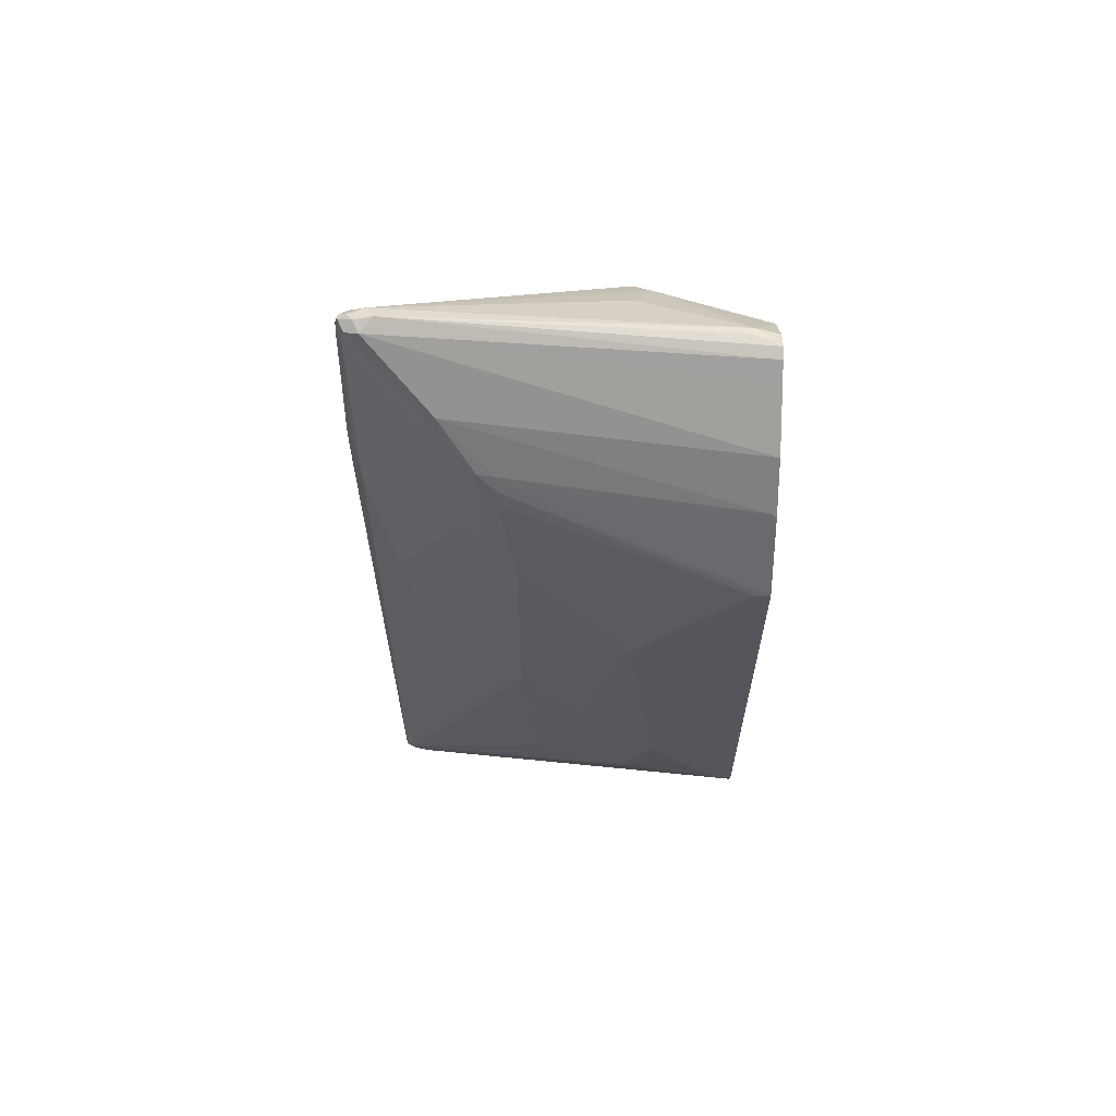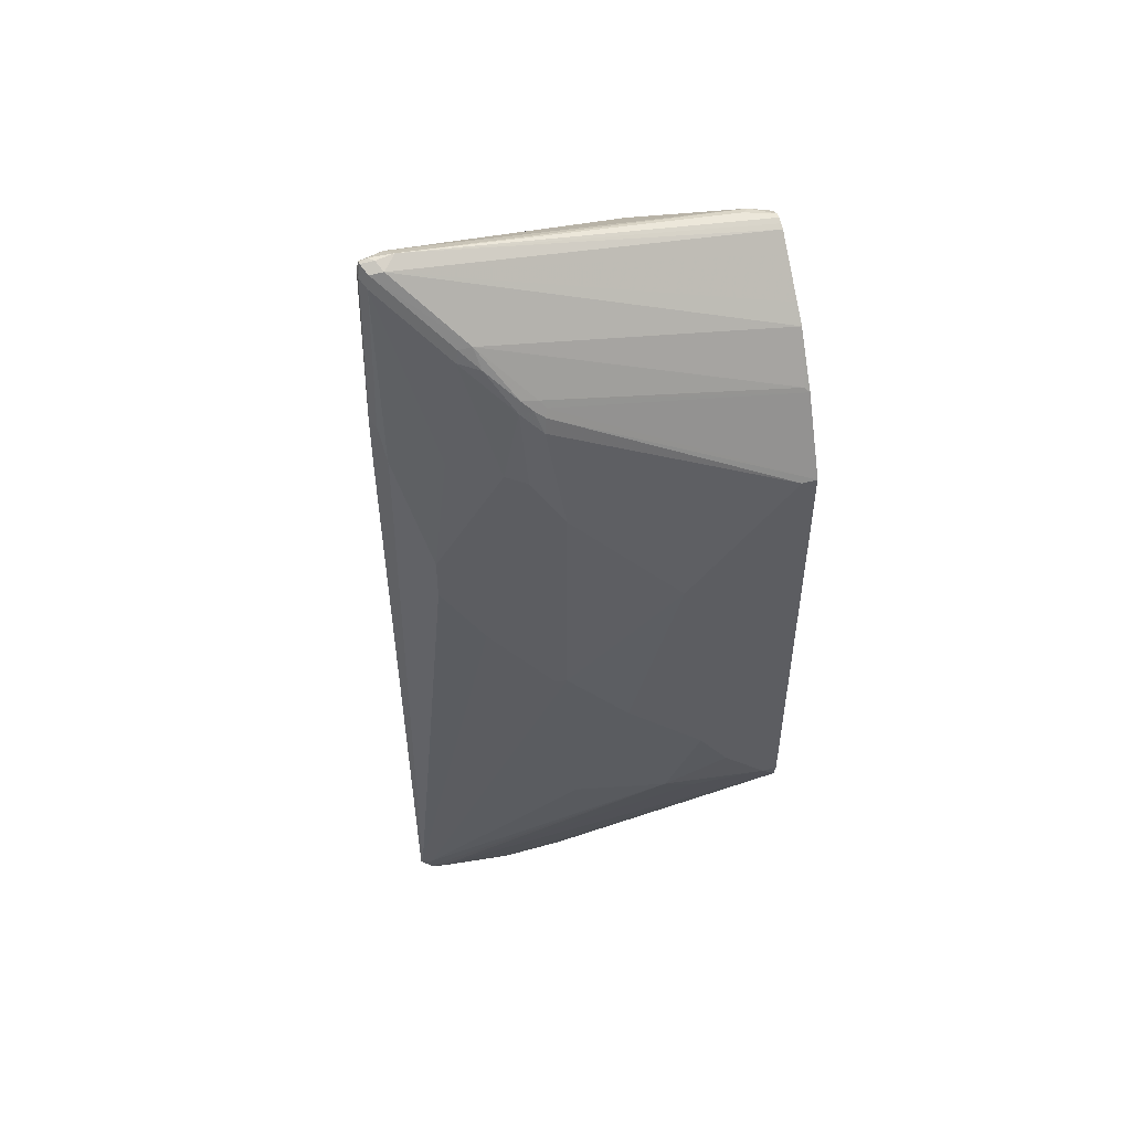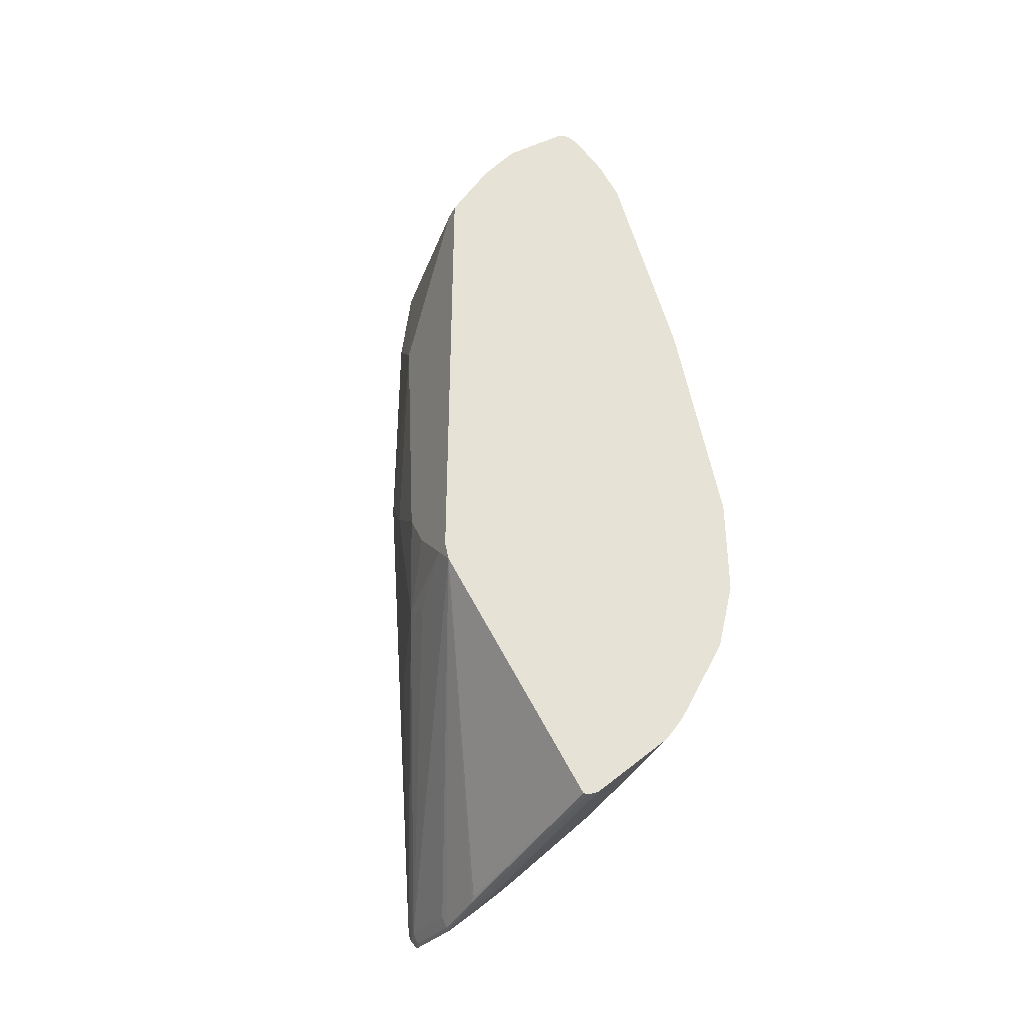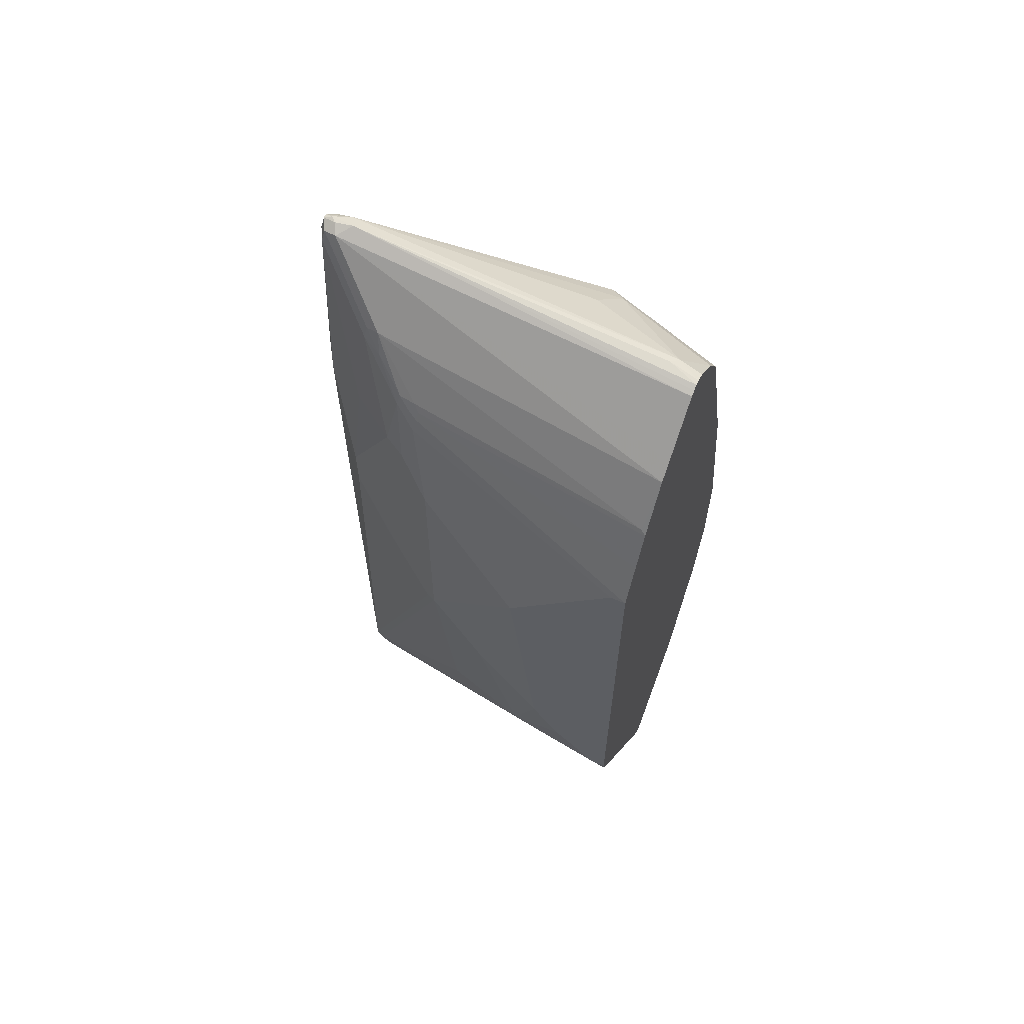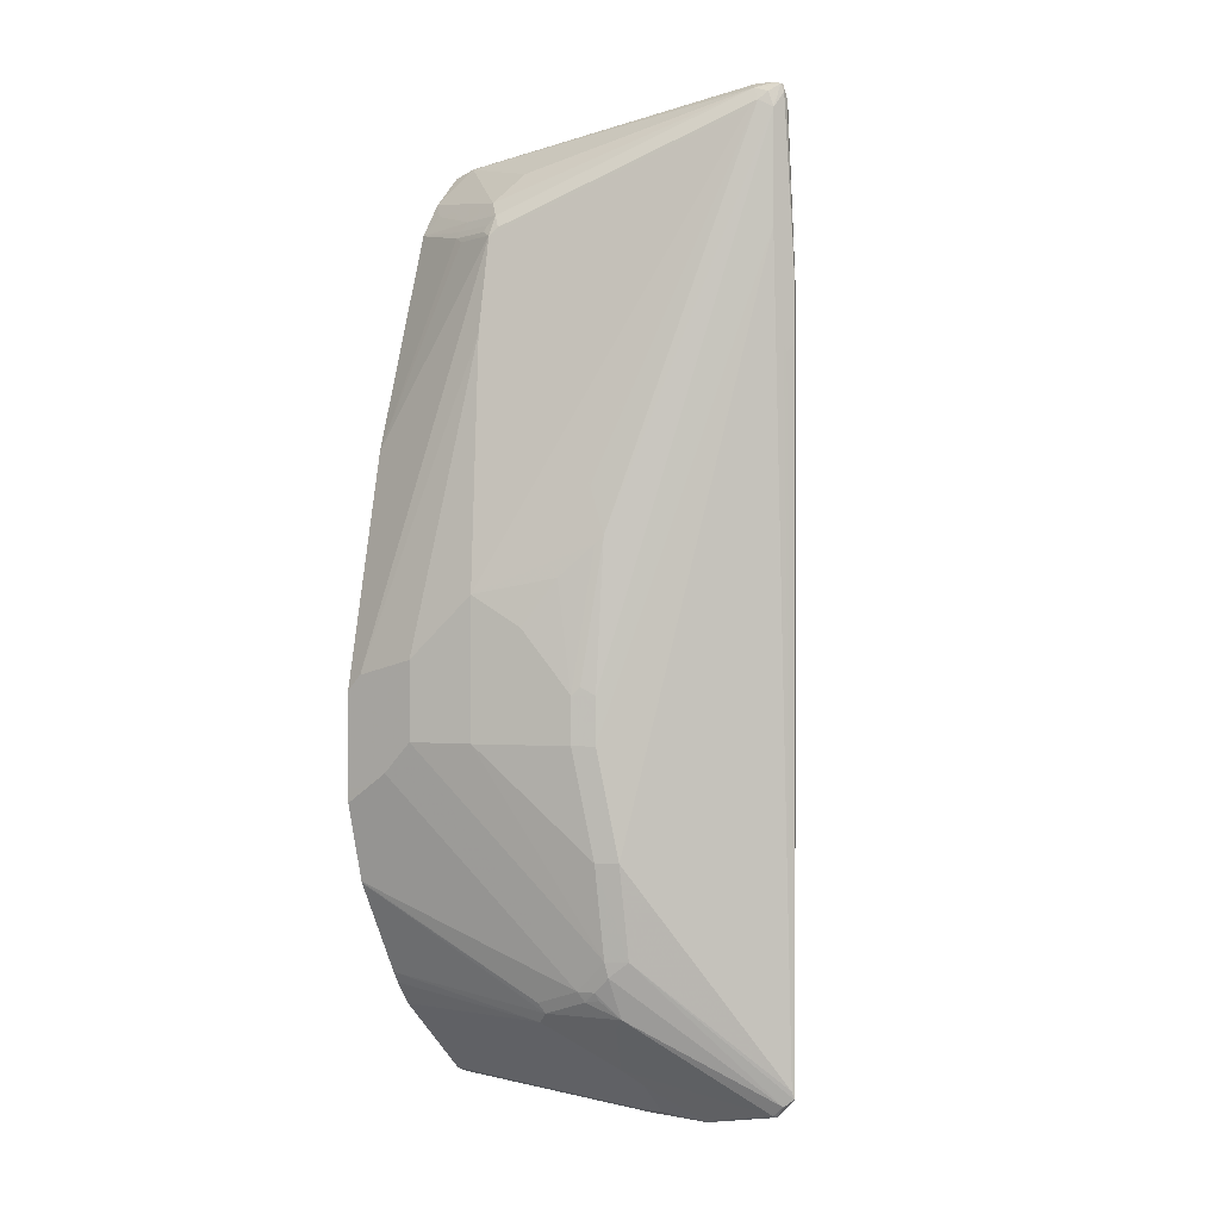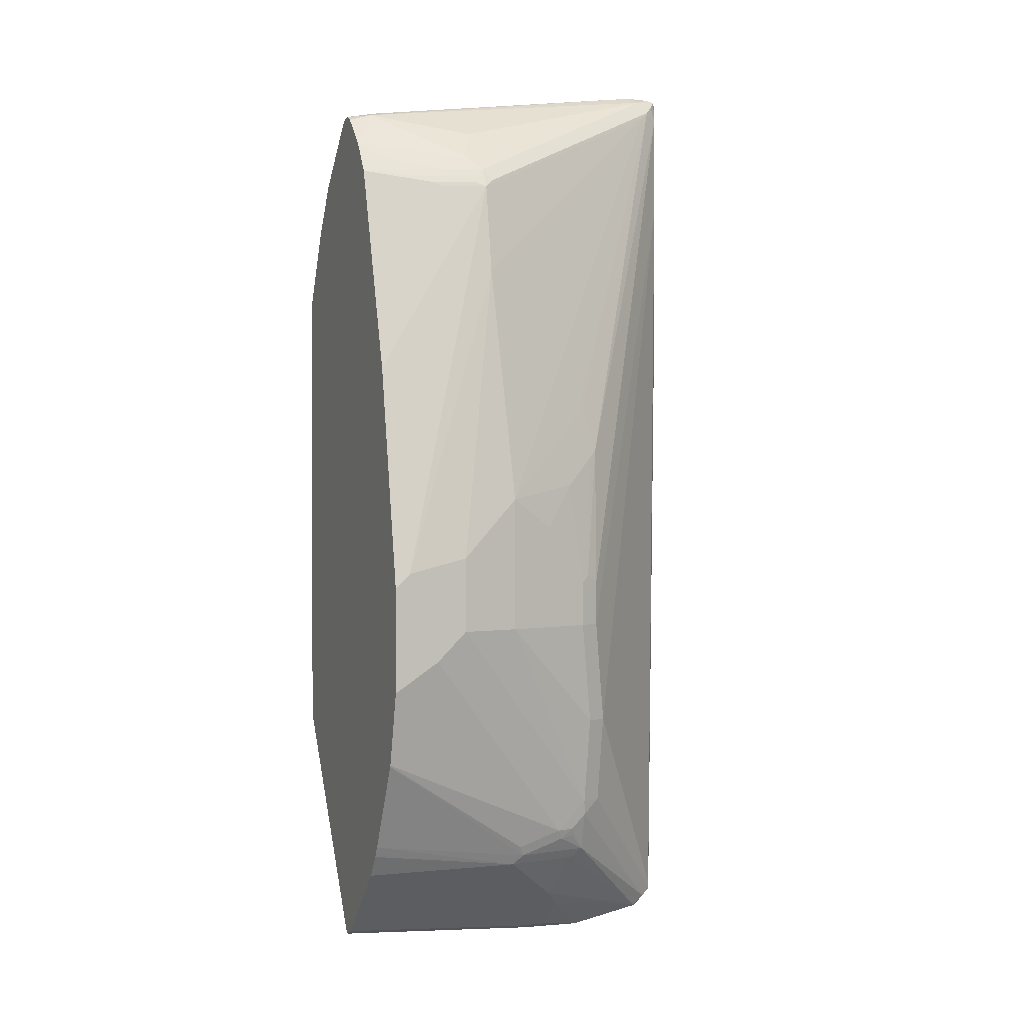
<metadata>
{"format":"obj","ext":"obj","renderer":"f3d","projection":"perspective","resolution":1024,"background":"white","views":[{"elev":63.7,"azim":179.5,"up":"+Z"},{"elev":51.0,"azim":163.0,"up":"+Z"},{"elev":-38.4,"azim":-115.1,"up":"+Z"},{"elev":63.0,"azim":-156.1,"up":"+Z"},{"elev":0.6,"azim":35.5,"up":"+Z"},{"elev":0.7,"azim":-21.5,"up":"+Z"}]}
</metadata>
<code>
v 0.8063 0.0175 0.3505
v 0.8063 0.0175 0.2804
v 0.8004 0.02921 0.3447
v 0.8004 0.01167 0.5375
v 0.8004 0.005829 0.5434
v 0.8019 0.008747 0.2716
v 0.8019 0.02626 -0.5171
v 0.8004 0.02921 -0.5142
v 0.7946 0.04089 0.3038
v 0.7946 0.02334 0.5317
v 0.7975 0.008747 0.5521
v 0.7975 0.004351 0.5521
v 0.7946 -0.005846 0.5258
v 0.8004 0.005829 0.2804
v 0.8004 0.02334 -0.5083
v 0.6719 -0.09348 -0.368
v 0.791 0.0219 -0.5258
v 0.78 0.02626 -0.539
v 0.7888 0.03065 -0.528
v 0.7888 0.03505 -0.5083
v 0.631 0.1402 -0.01743
v 0.6427 0.1344 -0.02332
v 0.6544 0.1285 -0.01166
v 0.6778 0.1168 0.01166
v 0.6894 0.111 0.02332
v 0.7128 0.0993 0.04674
v 0.7596 0.07595 0.1109
v 0.7946 0.04089 0.2687
v 0.7596 0.07595 0.1635
v 0.7245 0.07595 0.4615
v 0.7917 0.02042 0.5463
v 0.742 0.07595 0.3213
v 0.6894 0.111 0.3213
v 0.7829 0.01167 0.555
v 0.7888 0.005829 0.555
v 0.7712 -0.005846 0.5491
v 0.7888 -0.006602 0.5434
v 0.7946 -0.005846 0.4031
v 0.78 -0.01312 0.5345
v 0.6573 -0.1183 0.07877
v 0.6602 -0.1168 0.07006
v 0.6544 -0.1285 -0.0876
v 0.6719 -0.111 -0.2629
v 0.6486 -0.1051 -0.368
v 0.6507 -0.1008 -0.3856
v 0.6486 -0.1227 -0.2629
v 0.6544 -0.08176 -0.4323
v 0.7771 0.02334 -0.5375
v 0.6894 0.02334 -0.555
v 0.6924 0.02626 -0.5565
v 0.6836 0.02921 -0.555
v 0.7712 0.02921 -0.5375
v 0.7712 0.03505 -0.5258
v 0.5083 0.1577 -0.2629
v 0.6135 0.1227 -0.2804
v 0.5609 0.1577 -0.0876
v 0.5083 0.1753 0.1402
v 0.631 0.1402 0.2629
v 0.7011 0.1052 0.05252
v 0.7011 0.1052 0.1402
v 0.6778 0.1168 0.3096
v 0.7011 0.08762 0.4556
v 0.7216 0.07303 0.4761
v 0.6719 0.111 0.4089
v 0.7771 0.02334 0.5491
v 0.707 0.07595 0.4791
v 0.6661 0.1227 0.3154
v 0.7625 0.008747 0.5565
v 0.3944 -0.008764 0.5039
v 0.5083 -0.05842 0.4791
v 0.4908 -0.09348 0.444
v 0.5083 -0.111 0.4264
v 0.5171 -0.1183 0.4118
v 0.6544 -0.1285 -0.1402
v 0.7712 -0.01752 0.5258
v 0.631 -0.1227 0.1227
v 0.6398 -0.1183 0.1314
v 0.6486 -0.1227 0.07006
v 0.6398 -0.1358 -0.07877
v 0.631 -0.1402 -0.0876
v 0.6135 -0.1051 -0.4031
v 0.5259 -0.1753 -0.1402
v 0.4558 -0.1928 -0.1402
v 0.6332 -0.1008 -0.4031
v 0.631 -0.1402 -0.1402
v 0.5785 -0.1578 -0.1402
v 0.5668 -0.09931 -0.4323
v 0.5551 -0.09348 -0.444
v 0.6427 -0.07593 -0.444
v 0.6354 -0.09639 -0.4118
v 0.6193 -0.09931 -0.4148
v 0.6252 -0.04087 -0.4966
v 0.6427 -0.02336 -0.5142
v 0.6427 0.01167 -0.5491
v 0.6427 -0.005846 -0.5317
v 0.6076 0.01167 -0.5491
v 0.6193 0.02334 -0.555
v 0.6135 0.02921 -0.555
v 0.6836 0.03505 -0.5434
v 0.3681 0.1709 -0.2826
v 0.3857 0.1753 -0.2629
v 0.4733 0.1577 -0.2804
v 0.4383 0.1753 -0.2103
v 0.4733 0.1753 -0.1577
v 0.3857 0.1753 0.2804
v 0.6486 0.1227 0.3856
v 0.669 0.1081 0.4235
v 0.3681 0.09346 0.4264
v 0.3681 0.07595 0.444
v 0.3681 0.04089 0.4791
v 0.3681 0.02334 0.4966
v 0.6507 0.1095 0.4207
v 0.374 0.1285 0.3739
v 0.3681 0.01754 0.4996
v 0.3681 0.01167 0.5024
v 0.4032 -8.58e-06 0.5083
v 0.3681 0.005829 0.5024
v 0.3681 -0.005882 0.4966
v 0.3681 -0.04087 0.4615
v 0.3857 -0.05842 0.444
v 0.4558 -0.09348 0.4264
v 0.4996 -0.1139 0.4162
v 0.5083 -0.1227 0.4031
v 0.5083 -0.1402 0.2979
v 0.5259 -0.1753 0.01743
v 0.5697 -0.1534 0.06134
v 0.6135 -0.1402 0.03497
v 0.5785 -0.1578 -0.01743
v 0.5609 -0.1051 -0.4207
v 0.4207 -0.1928 -0.1752
v 0.3681 -0.1714 -0.2979
v 0.4558 -0.1928 -0.05252
v 0.3681 -0.1707 -0.2997
v 0.3681 -0.1531 -0.3348
v 0.3681 -0.1181 -0.405
v 0.3681 -0.09348 -0.444
v 0.3681 -0.111 -0.4177
v 0.3681 -0.005846 -0.5317
v 0.3681 0.005829 -0.5375
v 0.3681 0.01163 -0.5375
v 0.6047 0.03065 -0.5521
v 0.3681 0.1753 -0.2629
v 0.3681 0.1753 0.2804
v 0.6463 0.1183 0.4031
v 0.6573 0.1139 0.4118
v 0.3681 0.1314 0.368
v 0.6441 0.1139 0.4118
v 0.3681 -0.06573 0.4228
v 0.447 -0.09639 0.4162
v 0.4967 -0.1168 0.4089
v 0.4441 -0.09931 0.4089
v 0.4558 -0.1051 0.4031
v 0.3681 -0.1402 0.1752
v 0.3681 -0.1928 -0.0876
v 0.3857 -0.1928 -0.07006
v 0.3857 -0.1928 -0.1927
v 0.3681 -0.1928 -0.2103
v 0.3681 0.1519 0.3272
v 0.3681 0.1402 0.3505
v 0.3681 -0.1928 -0.1927
f 1 2 8
f 80 128 86
f 80 127 128
f 78 80 79
f 78 127 80
f 78 125 127
f 78 126 125
f 76 126 78
f 75 126 76
f 75 125 126
f 75 124 125
f 75 123 124
f 72 123 73
f 72 122 123
f 72 149 122
f 72 121 149
f 80 86 85
f 81 129 87
f 81 87 91
f 81 91 84
f 87 135 88
f 87 134 135
f 87 129 133
f 84 91 90
f 83 156 130
f 83 160 156
f 83 154 160
f 71 121 72
f 83 155 154
f 82 132 83
f 82 125 132
f 82 128 125
f 82 86 128
f 81 131 129
f 81 130 131
f 81 83 130
f 83 132 155
f 71 120 121
f 71 119 120
f 69 71 70
f 62 107 66
f 62 64 107
f 58 61 60
f 58 67 61
f 58 106 67
f 57 143 105
f 57 142 143
f 62 66 63
f 57 101 142
f 57 104 103
f 57 106 58
f 57 105 106
f 56 104 57
f 54 56 55
f 54 104 56
f 54 103 104
f 57 103 101
f 88 136 138
f 64 67 106
f 64 145 107
f 69 119 71
f 69 118 119
f 69 117 118
f 69 116 117
f 68 116 69
f 68 115 116
f 68 114 115
f 64 106 145
f 68 111 114
f 66 112 113
f 66 107 112
f 65 111 68
f 65 110 111
f 65 109 110
f 65 108 109
f 65 66 108
f 66 113 108
f 88 138 95
f 88 95 93
f 88 93 92
f 122 150 123
f 122 151 150
f 122 149 151
f 121 148 149
f 120 148 121
f 119 148 120
f 115 117 116
f 123 150 151
f 112 146 113
f 112 144 147
f 112 145 144
f 108 113 146
f 107 145 112
f 106 144 145
f 105 144 106
f 105 143 144
f 112 147 146
f 100 143 142
f 123 151 152
f 123 153 154
f 156 160 157
f 151 153 152
f 148 153 151
f 148 151 149
f 147 158 159
f 146 147 159
f 143 147 144
f 123 152 153
f 143 158 147
f 130 156 157
f 129 131 133
f 125 128 127
f 124 132 125
f 124 155 132
f 123 155 124
f 123 154 155
f 130 157 131
f 54 101 103
f 100 158 143
f 100 146 159
f 100 138 136
f 100 139 138
f 100 140 139
f 100 141 140
f 100 142 101
f 98 141 100
f 98 140 141
f 100 136 137
f 98 139 140
f 96 139 97
f 96 138 139
f 94 138 96
f 94 95 138
f 88 137 136
f 88 135 137
f 88 92 89
f 97 139 98
f 100 159 158
f 100 137 135
f 100 134 133
f 100 108 146
f 100 109 108
f 100 110 109
f 100 111 110
f 100 114 111
f 100 115 114
f 100 117 115
f 100 135 134
f 100 118 117
f 100 148 119
f 100 153 148
f 100 154 153
f 100 160 154
f 100 157 160
f 100 131 157
f 100 133 131
f 100 119 118
f 54 102 101
f 87 133 134
f 53 101 102
f 14 38 15
f 13 74 38
f 13 42 74
f 13 41 42
f 13 40 41
f 13 39 40
f 13 37 39
f 15 43 16
f 12 37 13
f 12 35 36
f 11 31 34
f 11 35 12
f 11 34 35
f 10 33 30
f 10 32 33
f 10 29 32
f 12 36 37
f 10 63 31
f 15 38 43
f 16 45 17
f 21 24 23
f 20 55 21
f 20 54 55
f 19 54 20
f 19 53 54
f 19 52 53
f 18 52 19
f 16 44 45
f 18 51 52
f 18 49 50
f 18 48 49
f 17 45 47
f 17 48 18
f 17 47 48
f 16 46 44
f 16 43 46
f 18 50 51
f 21 23 22
f 10 30 63
f 9 27 29
f 4 31 11
f 4 10 31
f 3 28 9
f 3 8 28
f 3 10 4
f 3 9 10
f 2 7 8
f 4 11 5
f 2 6 7
f 1 14 6
f 1 38 14
f 1 13 38
f 53 102 54
f 1 4 5
f 1 3 4
f 1 8 3
f 1 6 2
f 9 29 10
f 5 11 12
f 6 14 15
f 9 28 27
f 8 27 28
f 8 26 27
f 8 25 26
f 8 24 25
f 8 23 24
f 8 22 23
f 5 12 13
f 8 21 22
f 8 19 20
f 7 19 8
f 7 18 19
f 7 17 18
f 7 16 17
f 7 15 16
f 6 15 7
f 8 20 21
f 21 55 56
f 1 5 13
f 21 57 58
f 47 88 89
f 47 87 88
f 46 86 82
f 46 85 86
f 46 74 85
f 45 84 47
f 44 83 81
f 47 89 48
f 44 82 83
f 44 84 45
f 44 81 84
f 43 74 46
f 42 85 74
f 42 80 85
f 42 79 80
f 40 42 41
f 44 46 82
f 40 79 42
f 47 84 90
f 47 91 87
f 21 56 57
f 53 100 101
f 51 100 99
f 51 98 100
f 51 53 52
f 51 99 53
f 50 98 51
f 47 90 91
f 50 97 98
f 50 94 96
f 49 95 94
f 49 93 95
f 49 94 50
f 48 89 92
f 48 93 49
f 48 92 93
f 50 96 97
f 40 78 79
f 53 99 100
f 40 77 76
f 31 65 34
f 30 64 62
f 30 33 64
f 30 62 63
f 29 33 32
f 29 61 33
f 29 60 61
f 27 60 29
f 27 59 60
f 25 27 26
f 24 27 25
f 24 59 27
f 21 59 24
f 21 60 59
f 40 76 78
f 31 63 66
f 31 66 65
f 21 58 60
f 33 67 64
f 33 61 67
f 39 76 77
f 39 77 40
f 39 75 76
f 39 123 75
f 39 73 123
f 36 73 39
f 36 72 73
f 38 74 43
f 36 70 71
f 36 69 70
f 36 68 69
f 36 39 37
f 35 68 36
f 34 65 68
f 34 68 35
f 36 71 72

</code>
